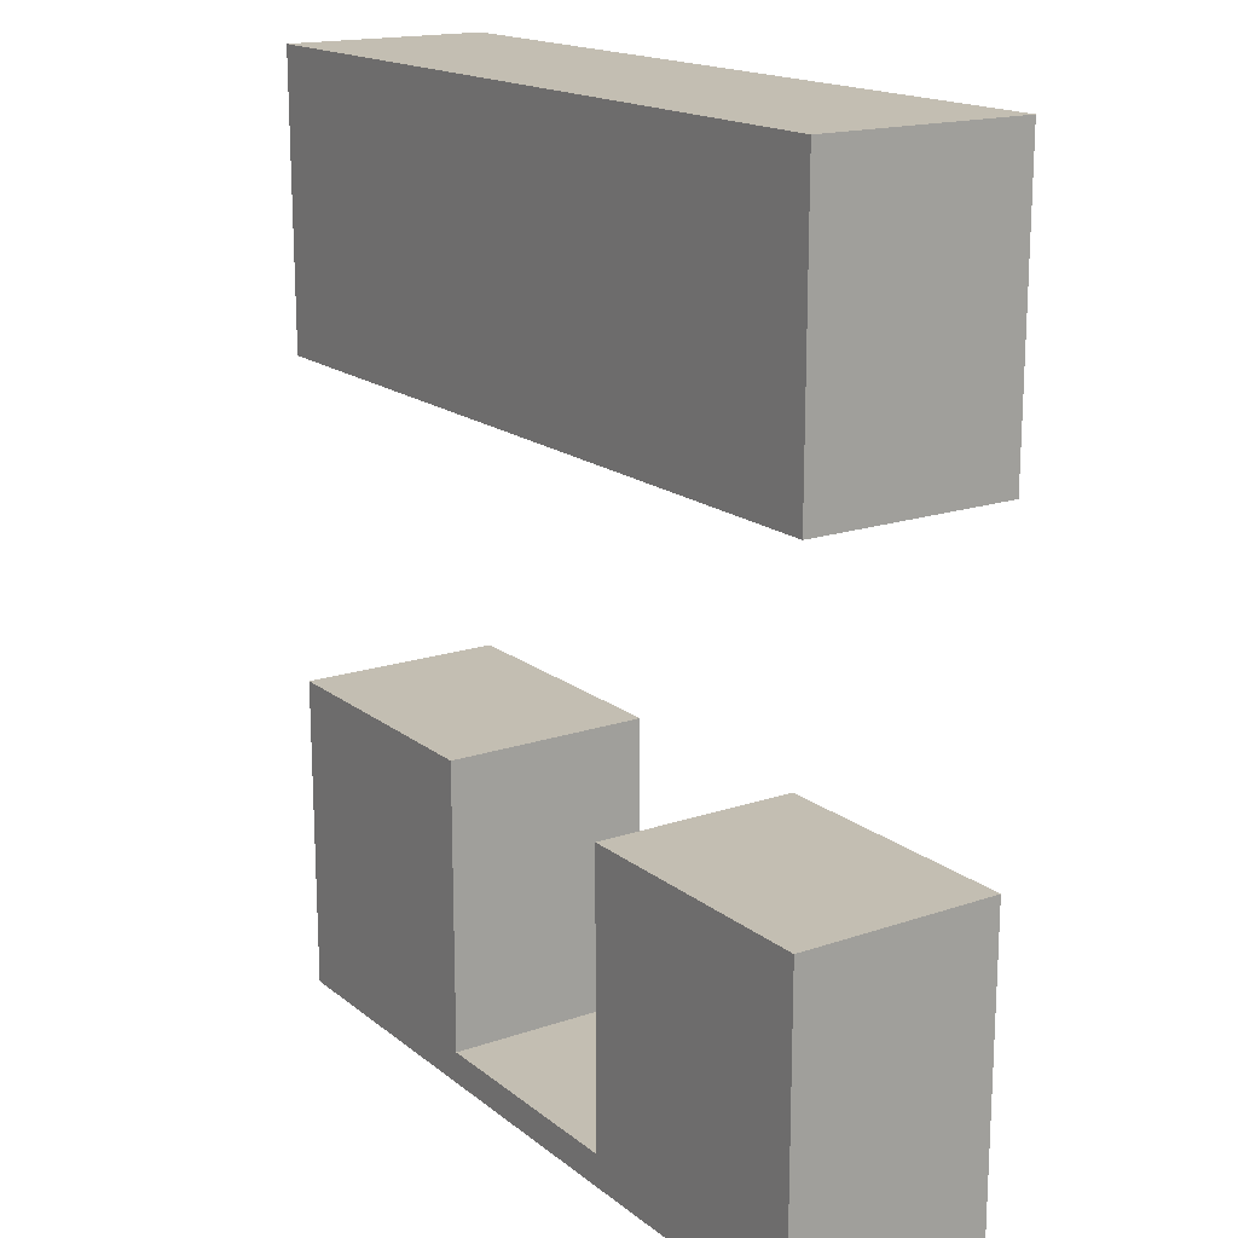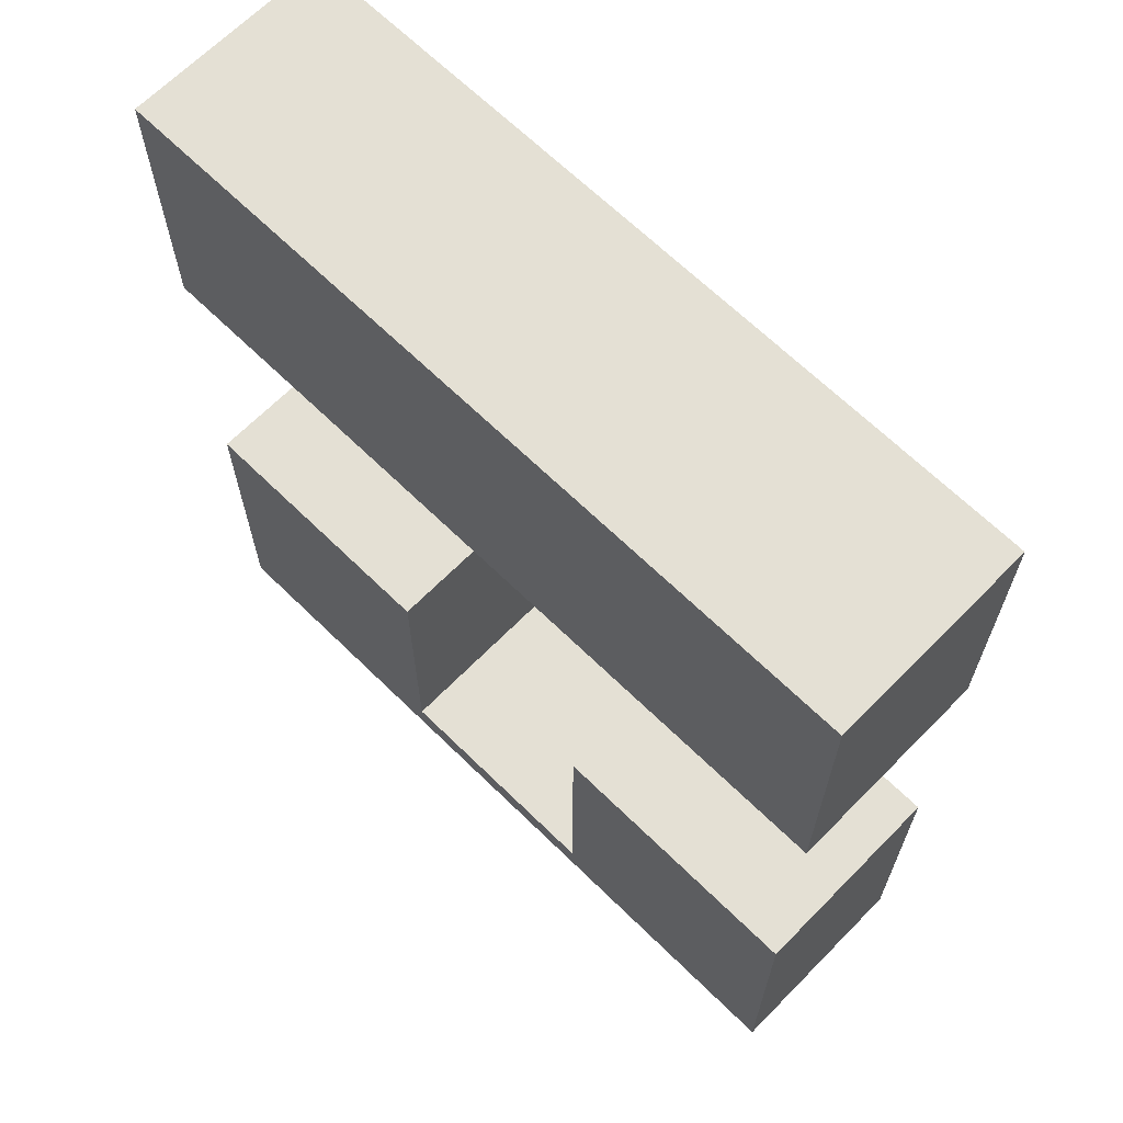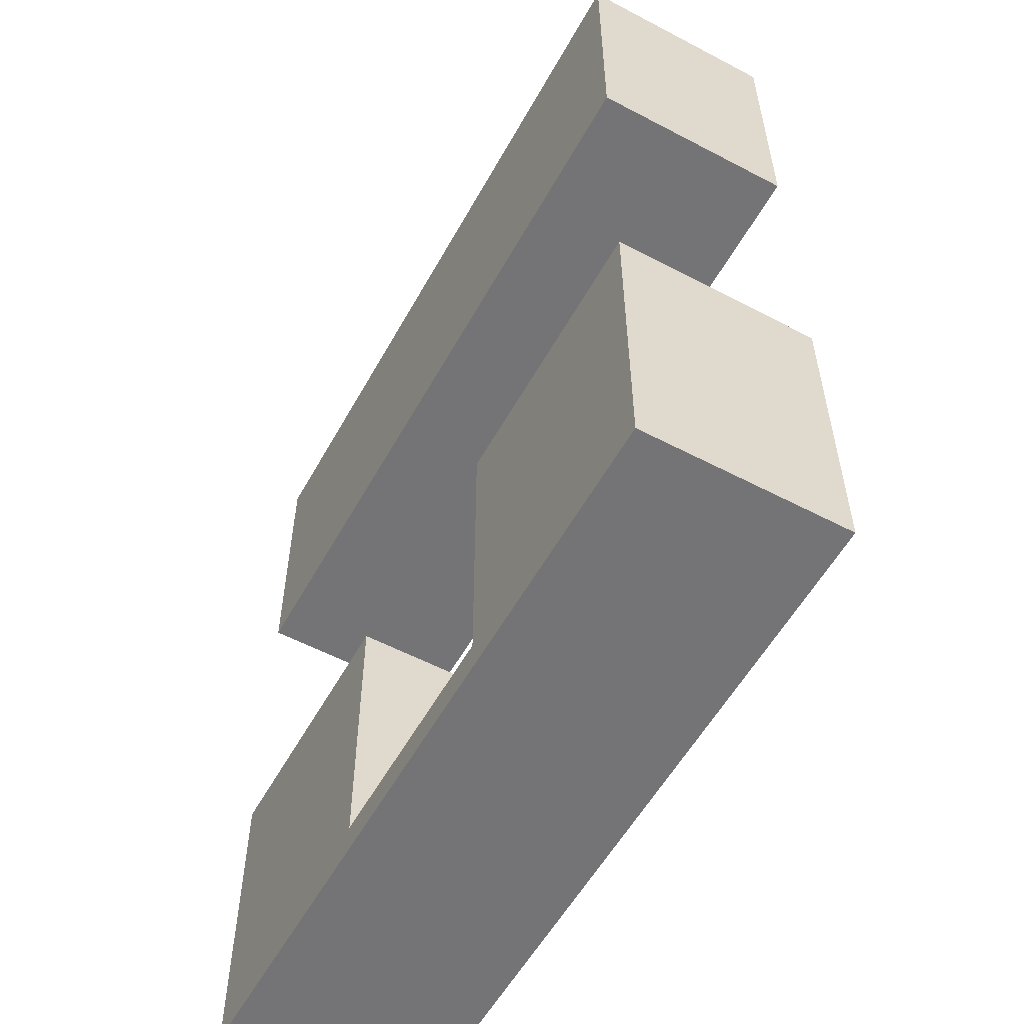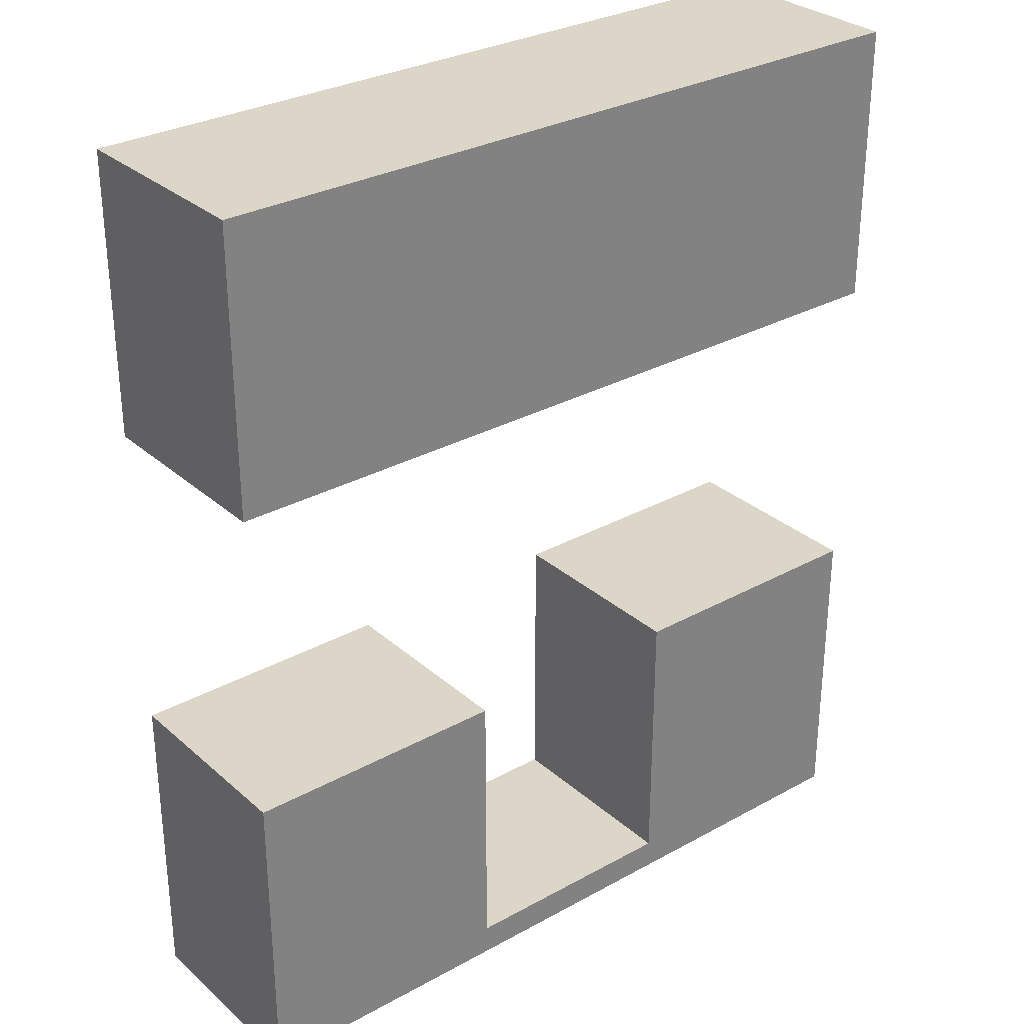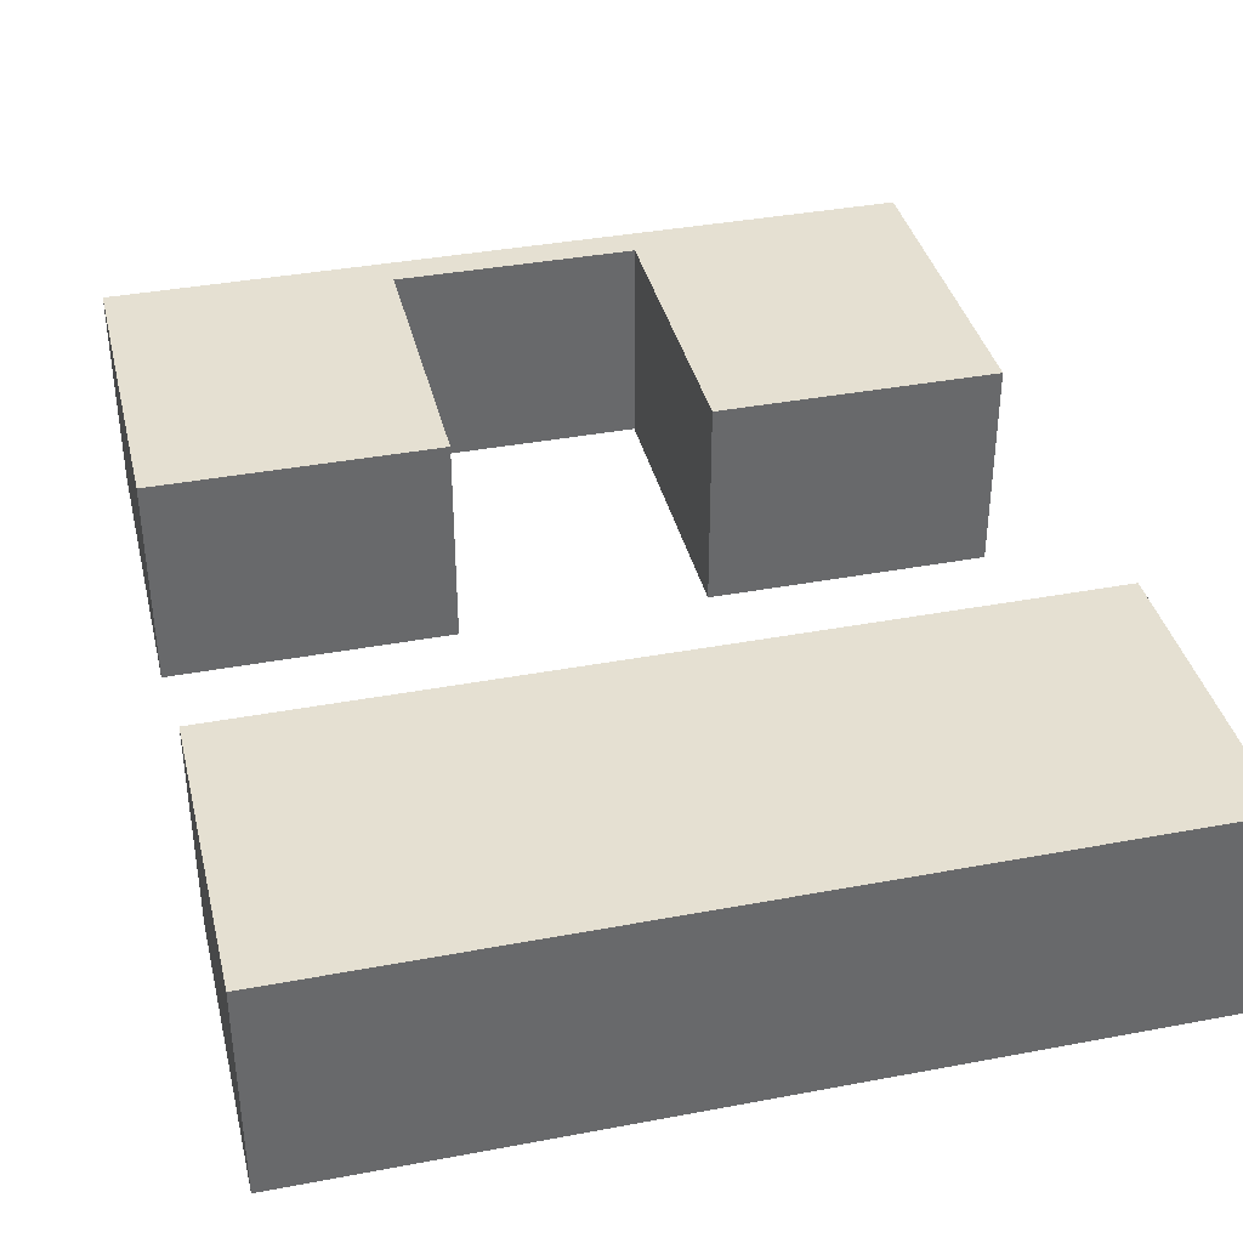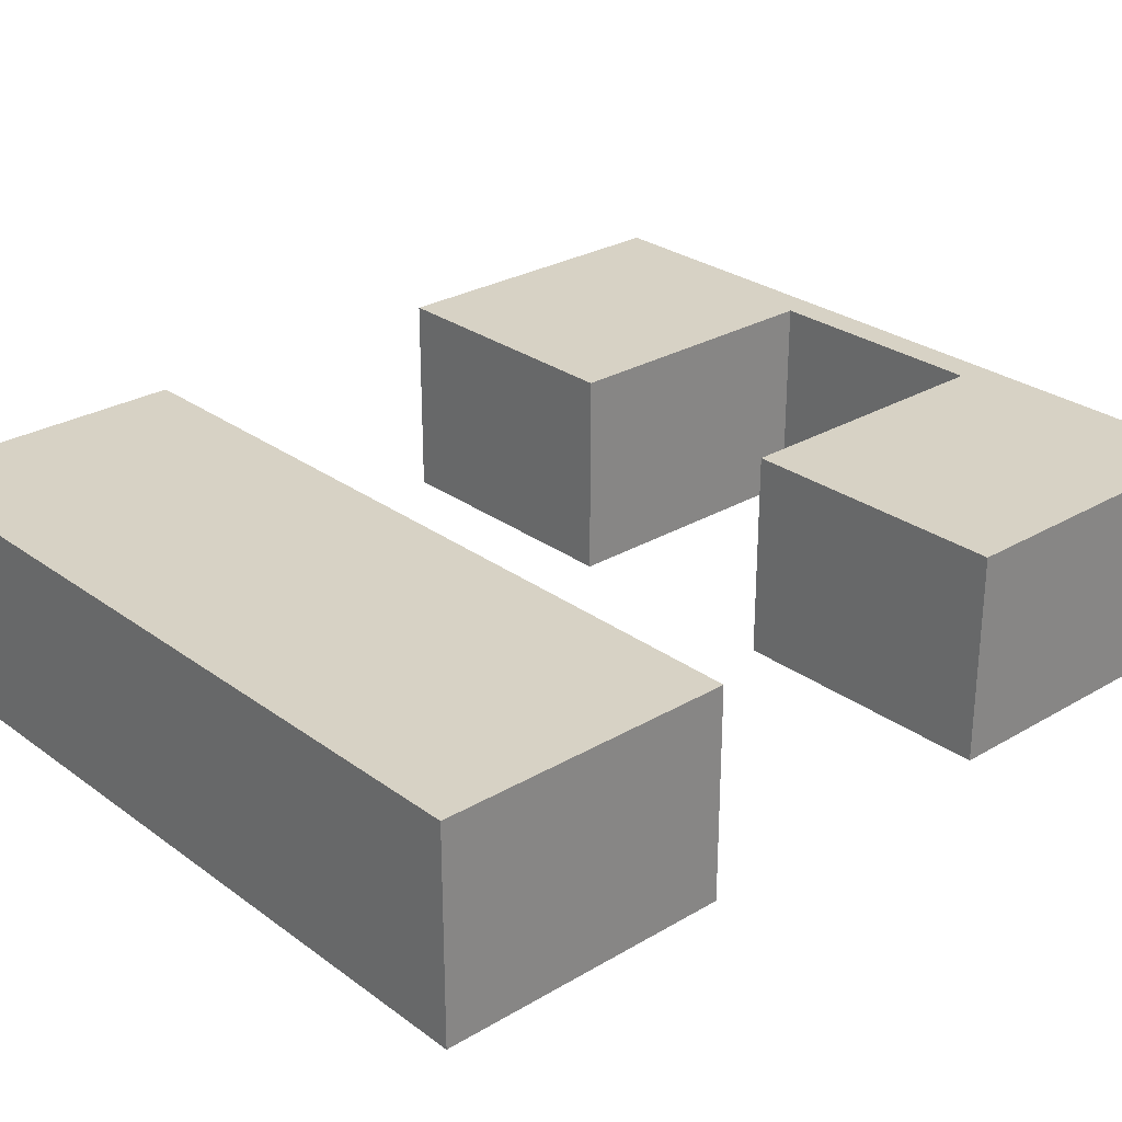
<metadata>
{"format":"obj","ext":"obj","renderer":"f3d","projection":"perspective","resolution":1024,"background":"white","views":[{"elev":17.3,"azim":56.0,"up":"+Z"},{"elev":66.1,"azim":44.5,"up":"+Z"},{"elev":-56.3,"azim":61.2,"up":"+Z"},{"elev":30.2,"azim":-38.7,"up":"+Z"},{"elev":37.8,"azim":-13.5,"up":"+Y"},{"elev":27.6,"azim":48.0,"up":"+Y"}]}
</metadata>
<code>
o Cube.005_Cube.008
v 3.305 3.262 18.71
v -12.69 -3.262 18.71
v 3.305 -3.262 18.71
v 3.305 3.262 9.576
v 11.87 -3.262 9.576
v 3.305 -3.262 9.576
v 11.87 3.262 9.576
v 11.87 -3.262 18.71
v 11.87 3.262 18.71
v -12.69 3.262 9.576
v -12.69 3.262 18.71
v -12.69 -3.262 9.576
v 3.305 3.262 -0.6505
v 3.305 -3.262 -9.781
v 3.305 -3.262 -0.6505
v 11.87 3.262 -9.781
v 3.305 3.262 -10.78
v 3.305 3.262 -9.781
v 11.87 -3.262 -0.6505
v 11.87 -3.262 -9.781
v 11.87 3.262 -0.6505
v -12.7 -3.262 -9.781
v -4.132 -3.262 -10.78
v -4.132 -3.262 -9.781
v -12.7 3.262 -0.6505
v -12.7 -3.262 -0.6505
v 11.87 -3.262 -10.78
v -4.132 3.262 -9.781
v -4.132 -3.262 -0.6505
v -4.132 3.262 -0.6505
v -12.7 3.262 -9.781
v 11.87 3.262 -10.78
v 3.305 -3.262 -10.78
v -12.7 3.262 -10.78
v -12.7 -3.262 -10.78
v -4.132 3.262 -10.78
f 1 2 3
f 4 5 6
f 7 8 5
f 9 3 8
f 5 3 6
f 4 9 7
f 6 10 4
f 4 7 5
f 7 9 8
f 9 1 3
f 5 8 3
f 4 1 9
f 11 12 2
f 11 10 12
f 4 11 1
f 3 12 6
f 13 14 15
f 16 17 18
f 16 19 20
f 21 15 19
f 20 15 14
f 18 21 16
f 13 18 14
f 22 23 24
f 16 21 19
f 21 13 15
f 20 19 15
f 18 13 21
f 25 22 26
f 14 27 20
f 28 29 24
f 30 26 29
f 24 26 22
f 31 30 28
f 25 31 22
f 14 24 23
f 28 30 29
f 30 25 26
f 24 29 26
f 31 25 30
f 20 32 16
f 17 27 33
f 17 32 27
f 34 23 35
f 34 36 23
f 33 23 36
f 18 17 36
f 28 34 31
f 31 35 22
f 18 24 14
f 1 11 2
f 6 12 10
f 4 10 11
f 3 2 12
f 16 32 17
f 22 35 23
f 14 33 27
f 14 23 33
f 20 27 32
f 33 36 17
f 18 36 28
f 28 36 34
f 31 34 35
f 18 28 24

</code>
